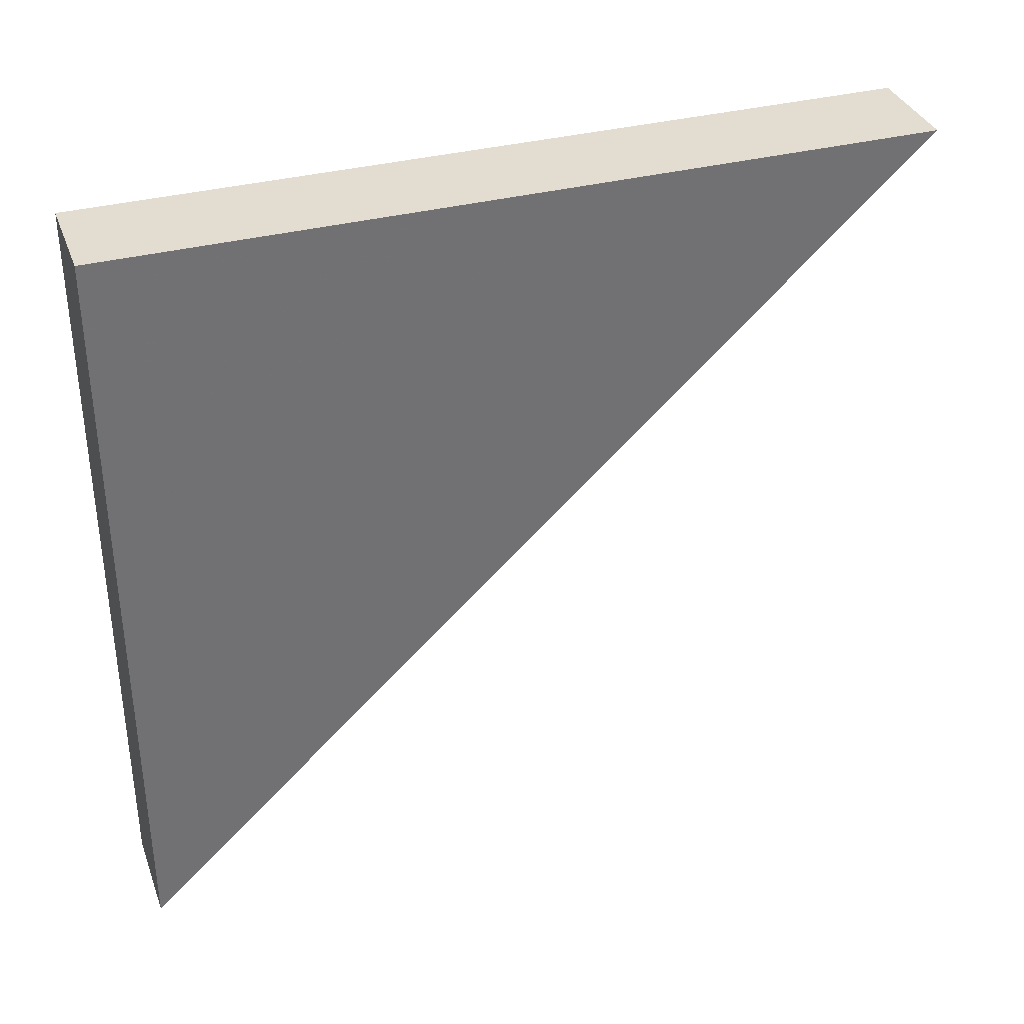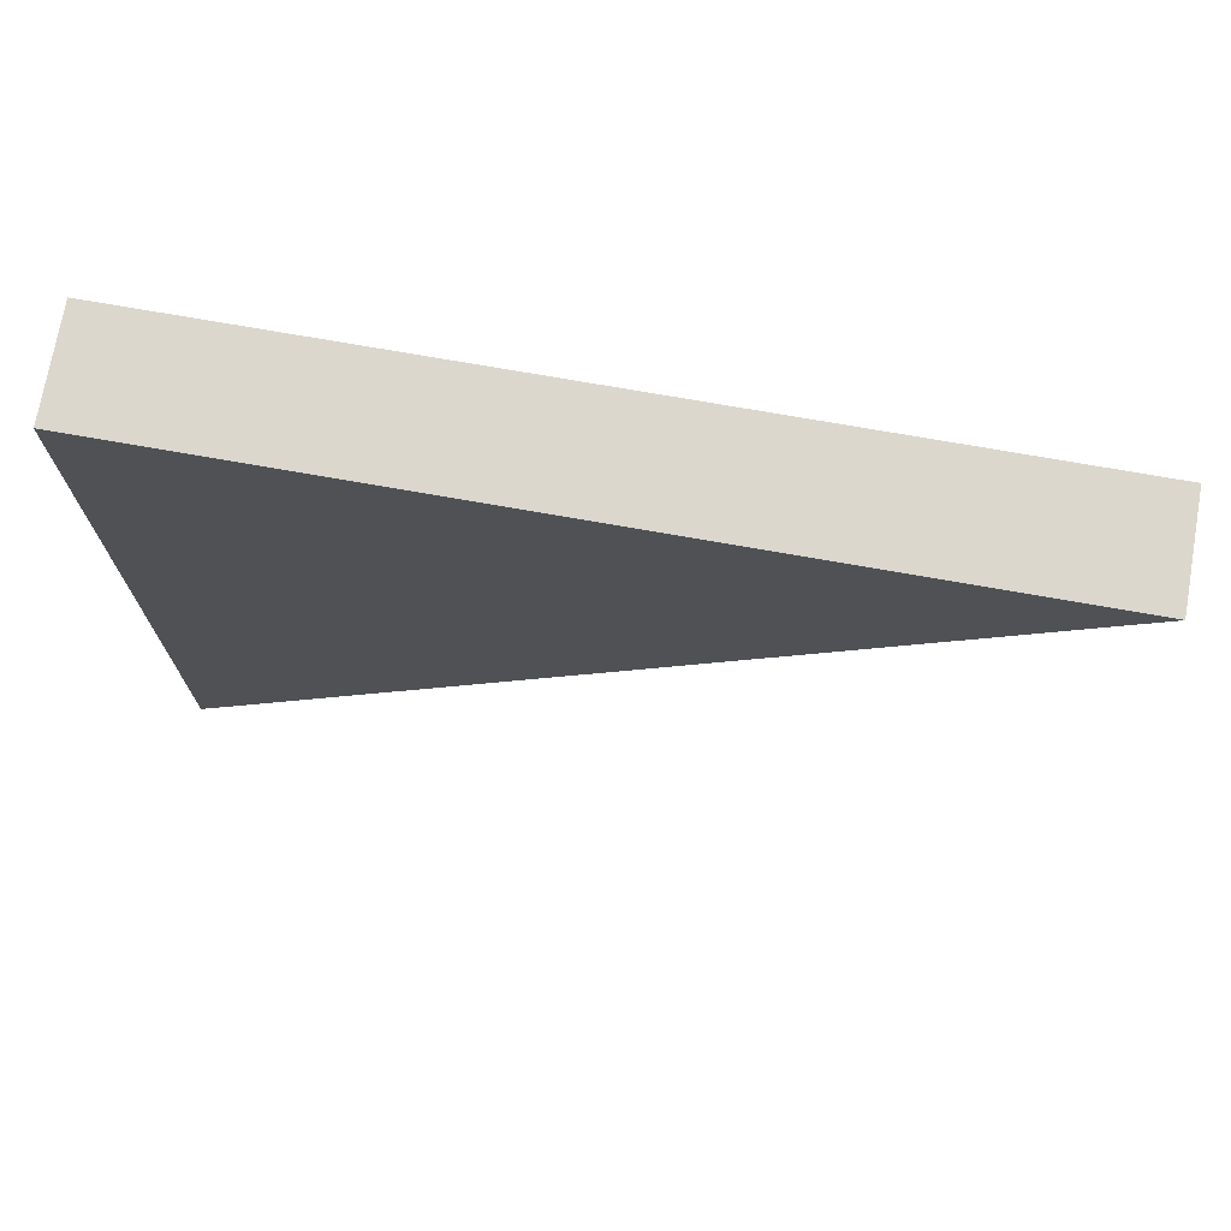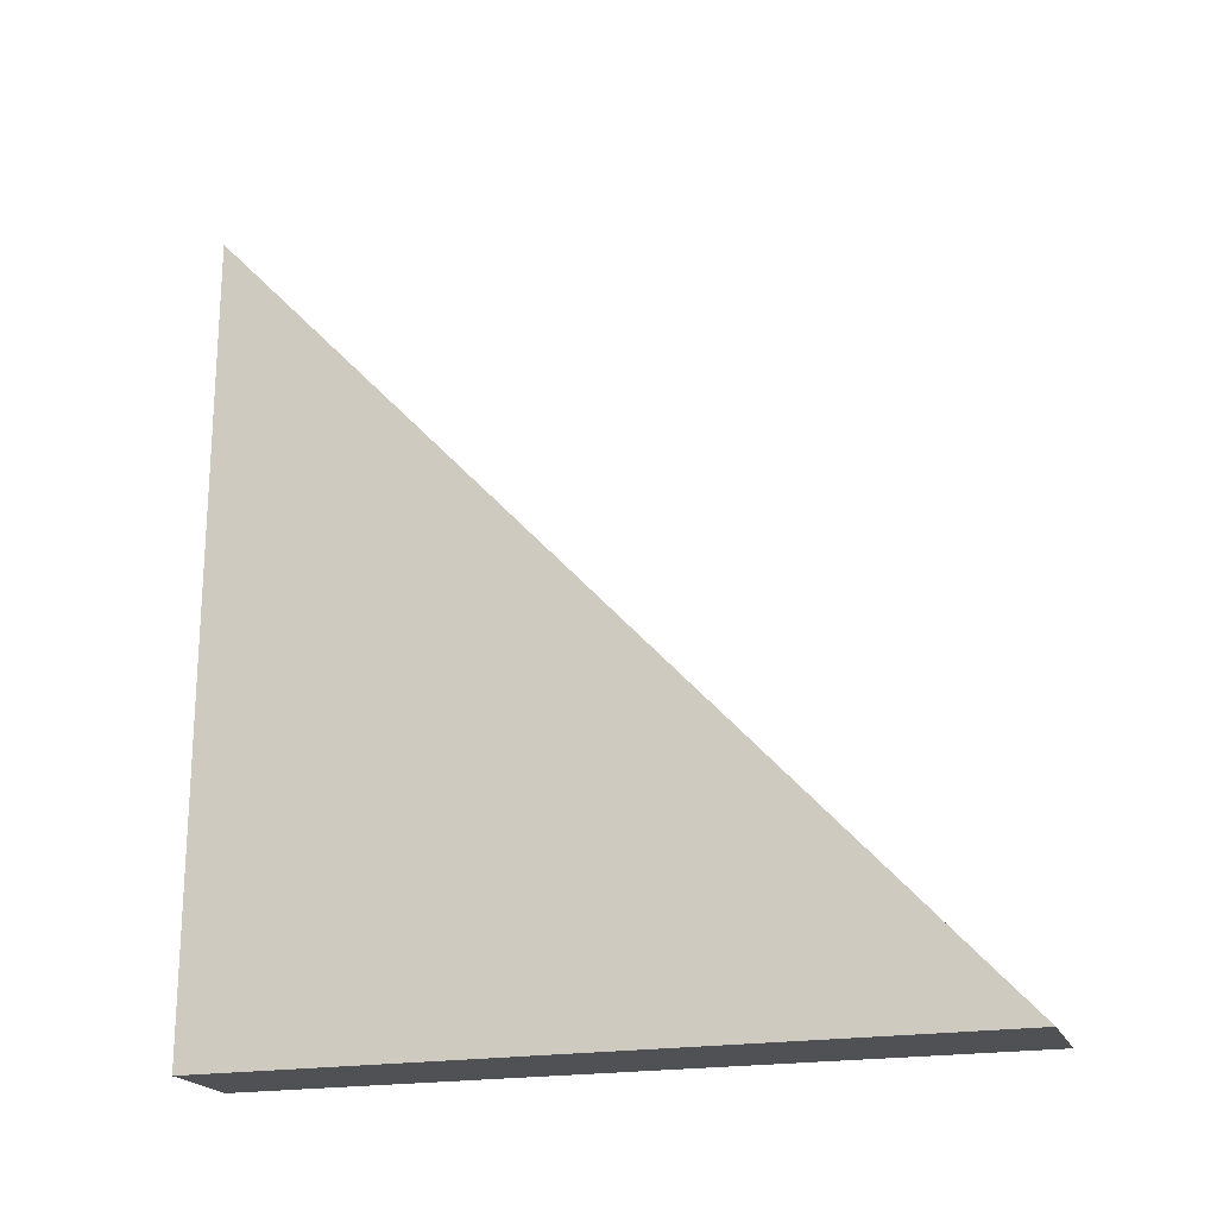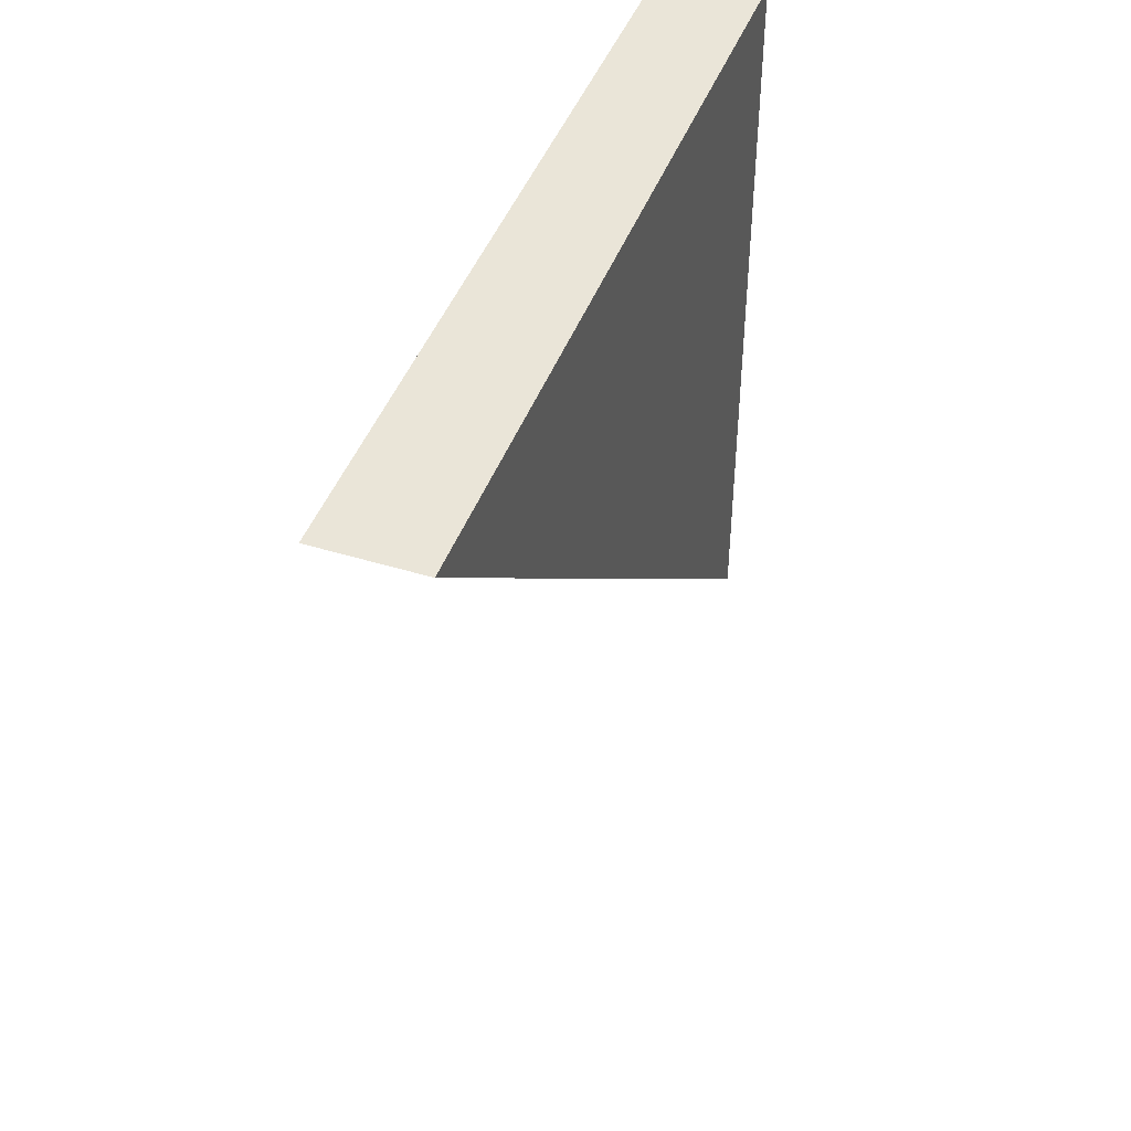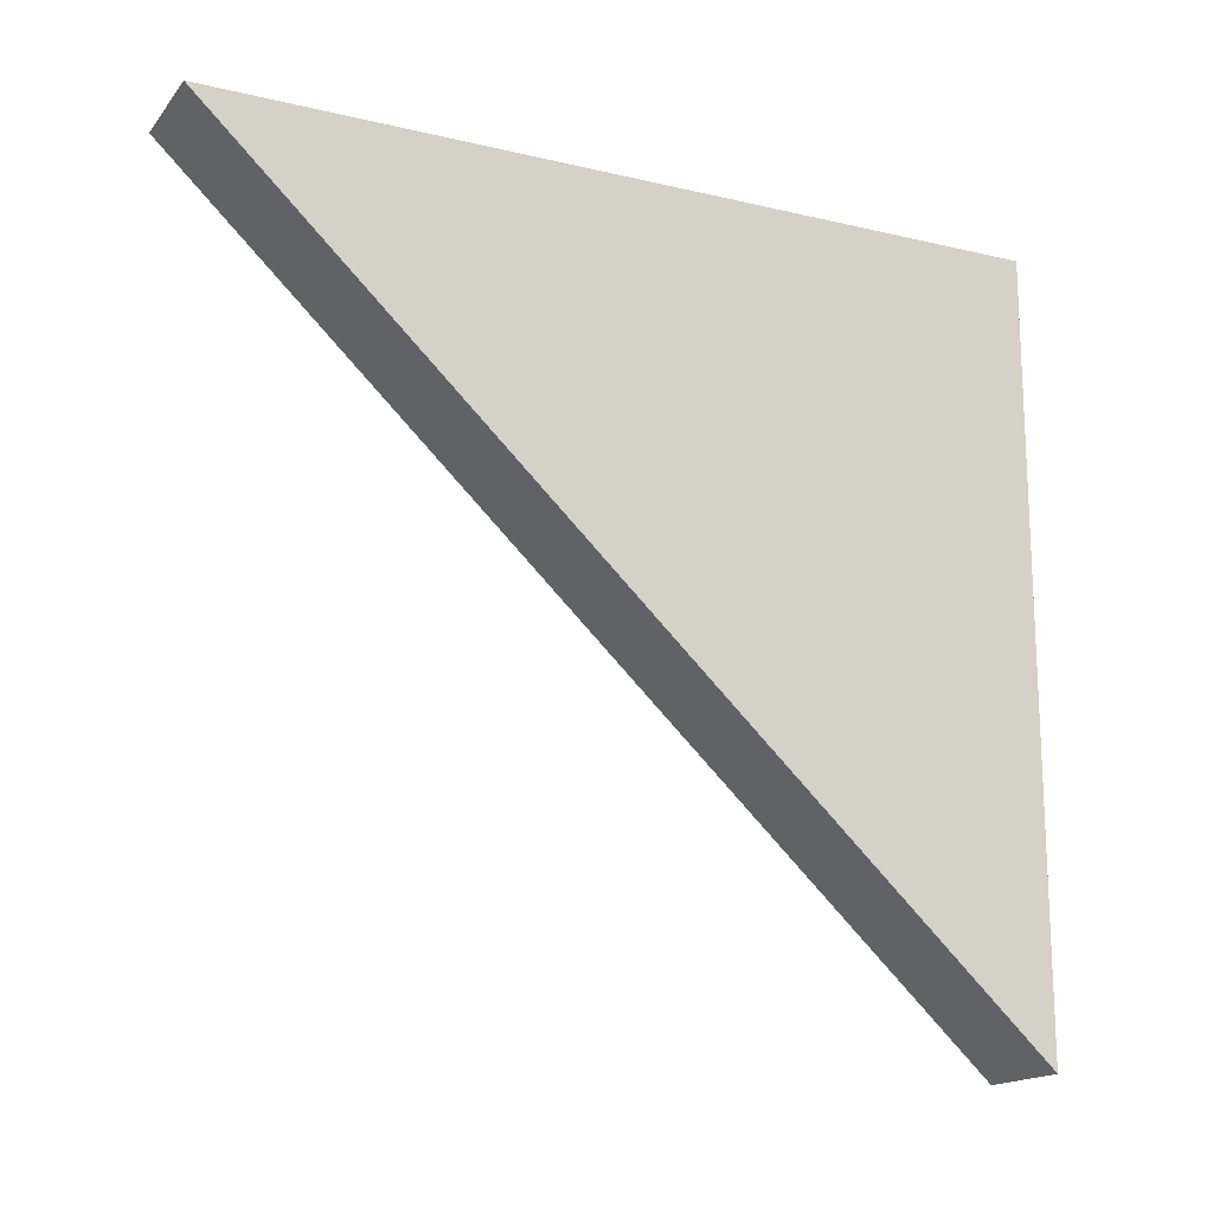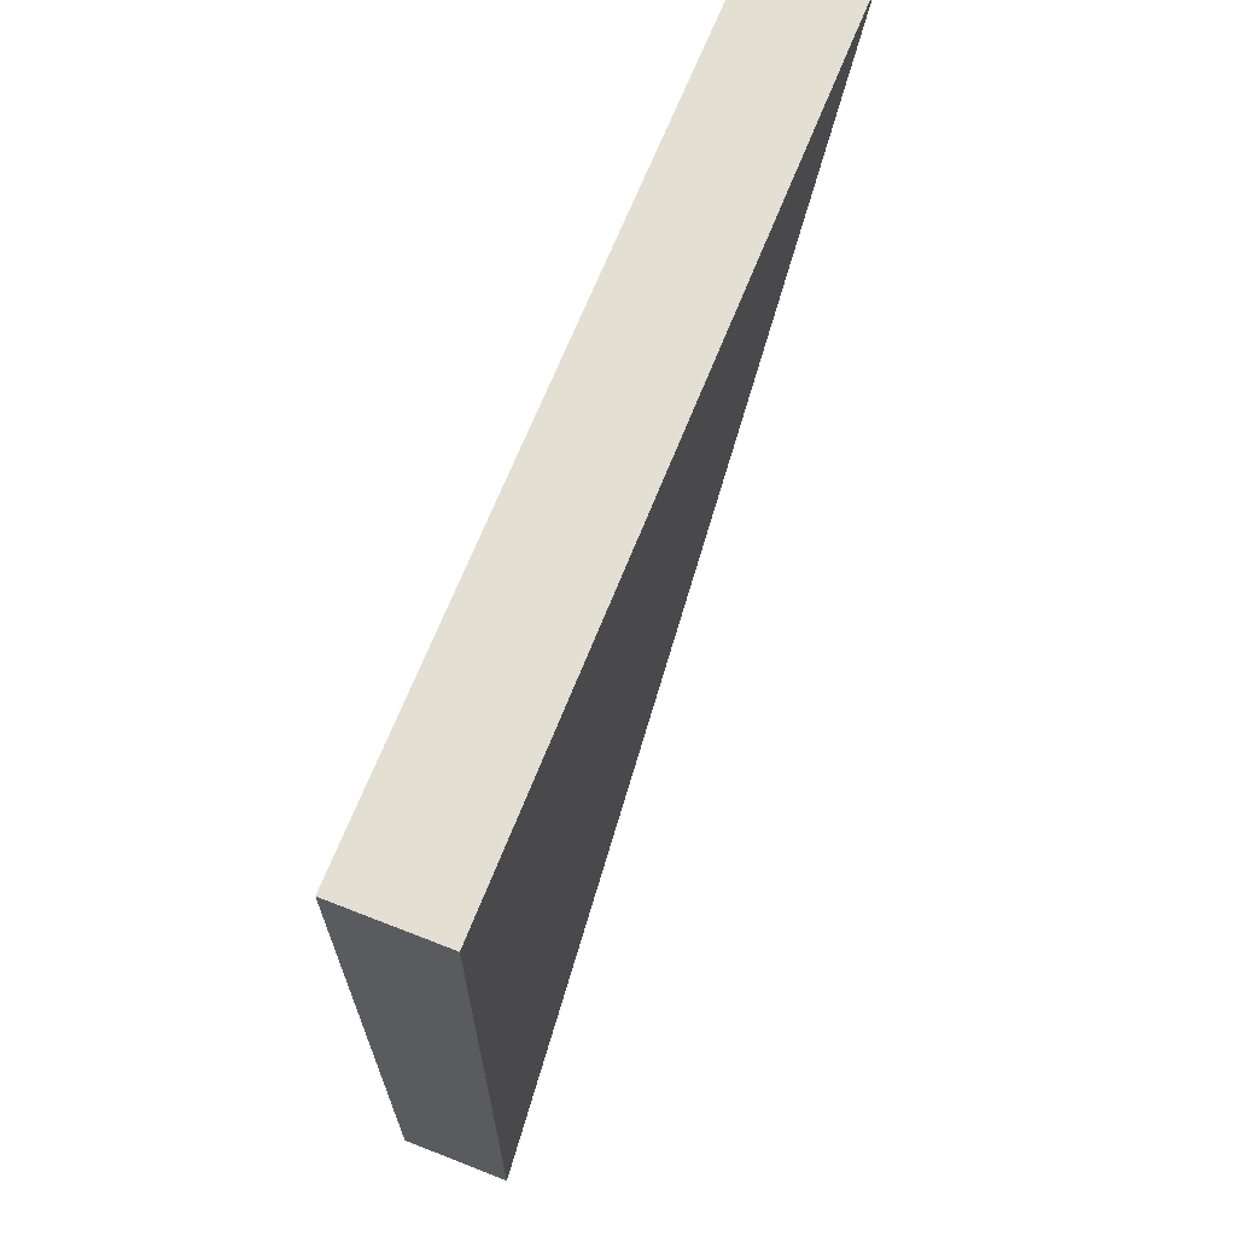
<metadata>
{"format":"obj","ext":"obj","renderer":"f3d","projection":"perspective","resolution":1024,"background":"white","views":[{"elev":35.3,"azim":71.0,"up":"+Z"},{"elev":72.9,"azim":100.0,"up":"+Z"},{"elev":-20.2,"azim":107.9,"up":"+Y"},{"elev":44.5,"azim":-160.3,"up":"+Z"},{"elev":-16.8,"azim":-115.6,"up":"+Z"},{"elev":66.8,"azim":21.5,"up":"+Z"}]}
</metadata>
<code>
v 232 1056 96
v 216 1056 -24
v 232 1056 -24
v 216 1056 96
v 232 1184 96
v 216 1184 96
f 1 2 3
f 1 4 2
f 4 5 6
f 4 1 5
f 4 6 2
f 5 1 3
f 6 3 2
f 6 5 3

</code>
